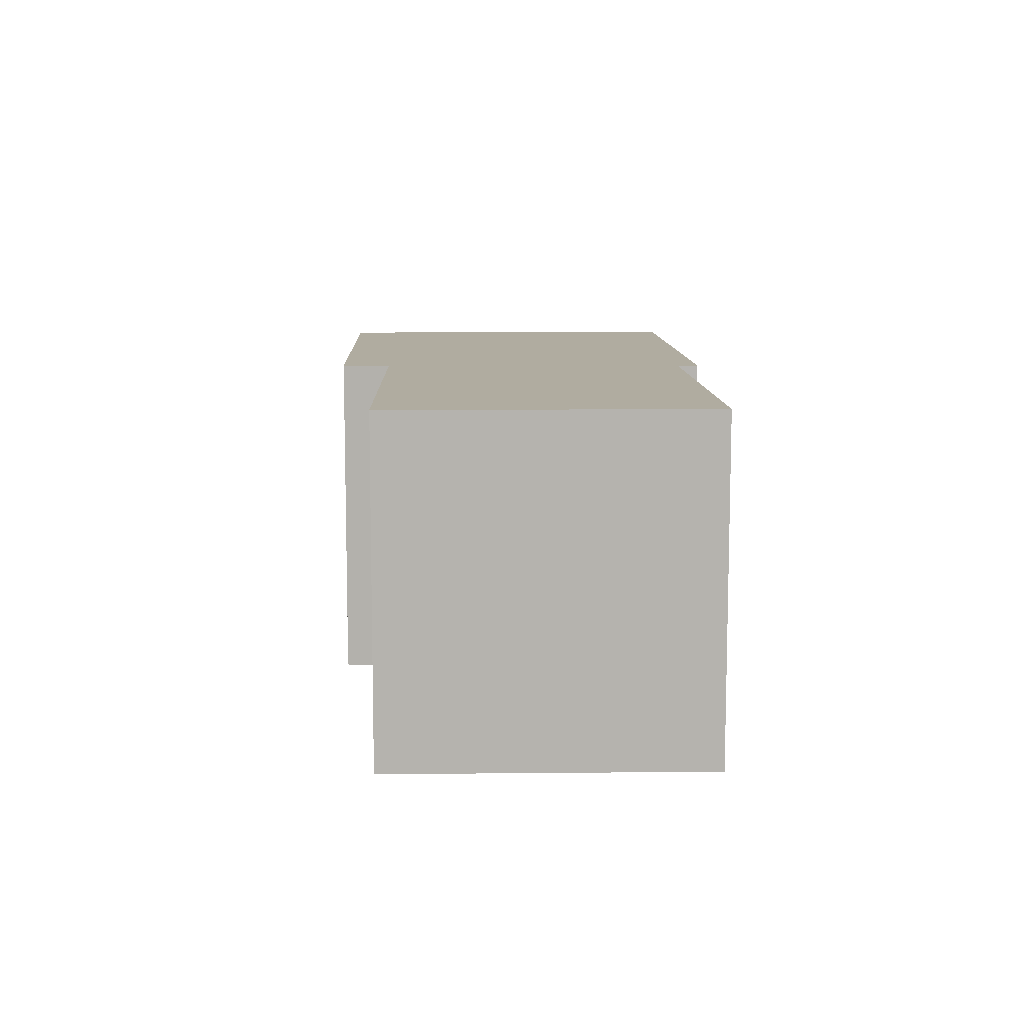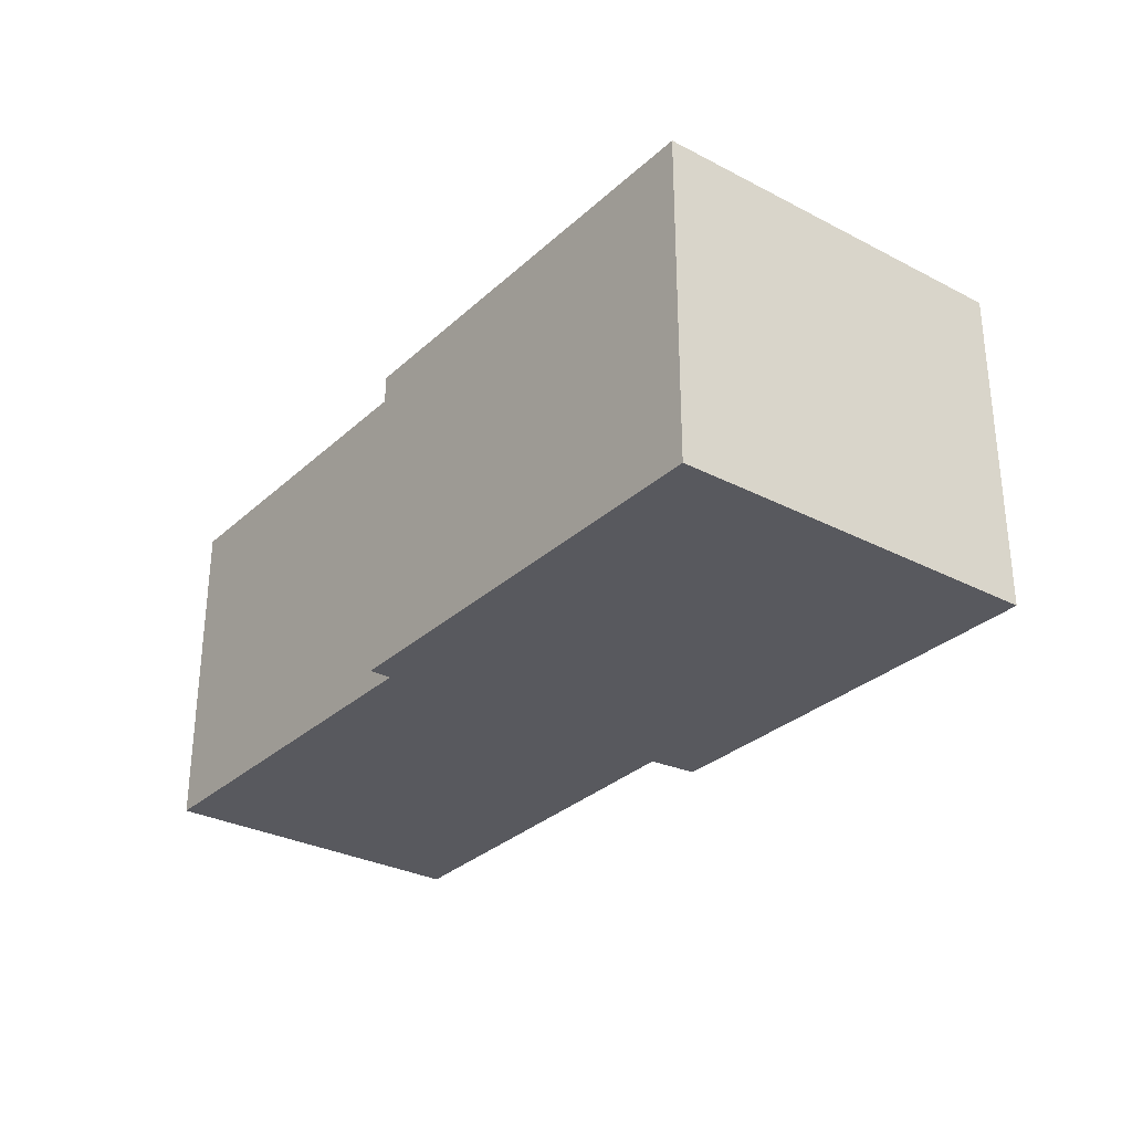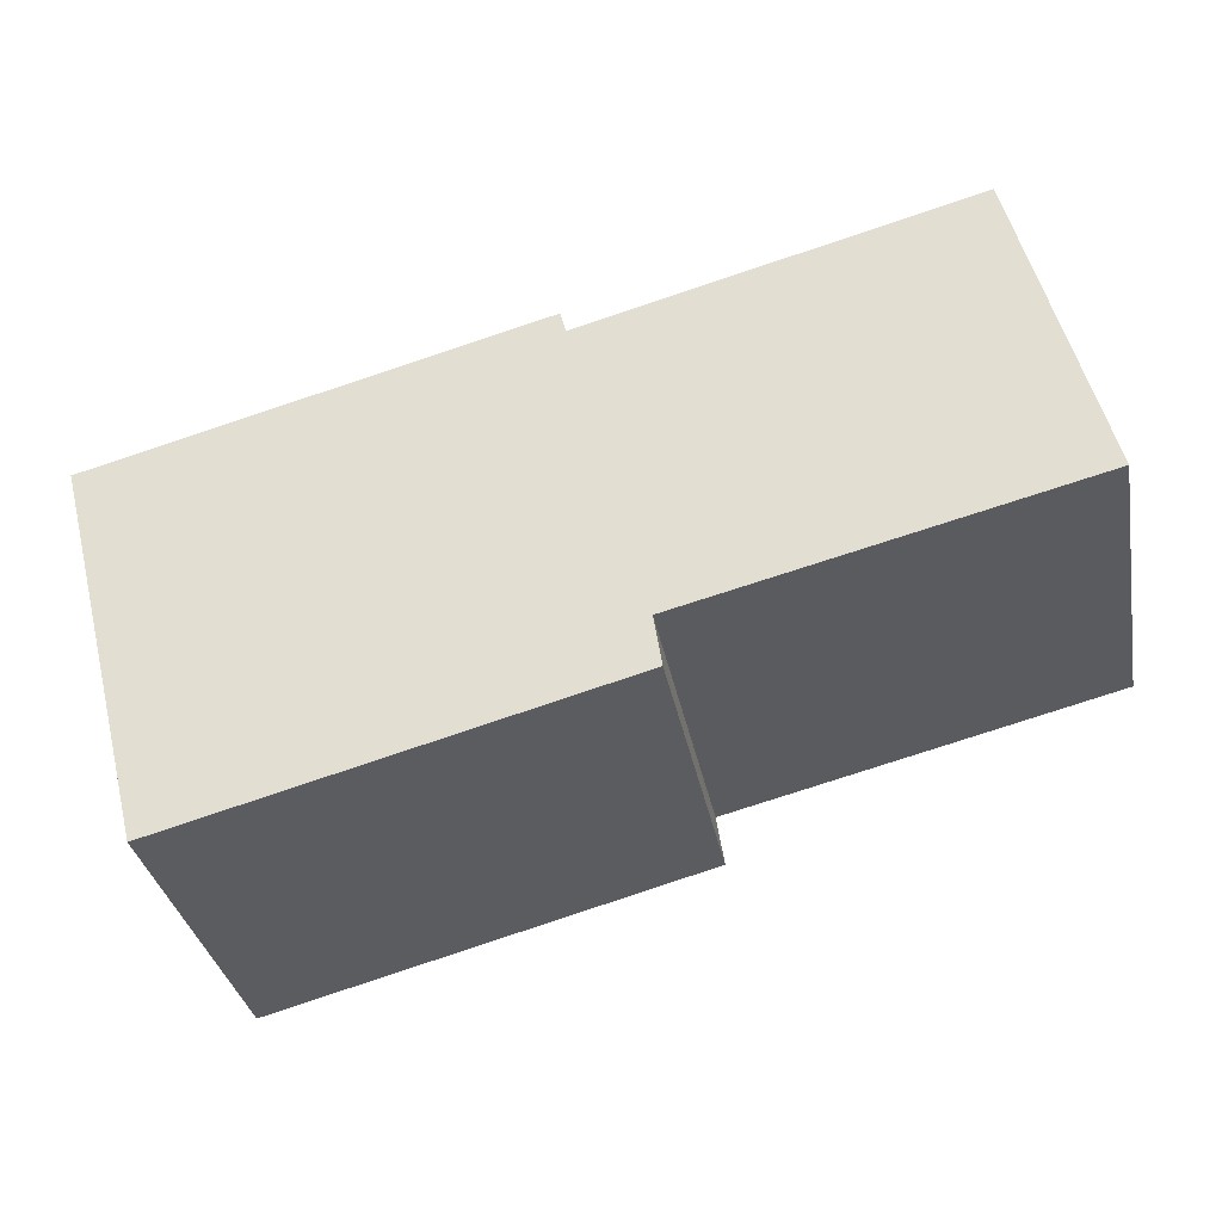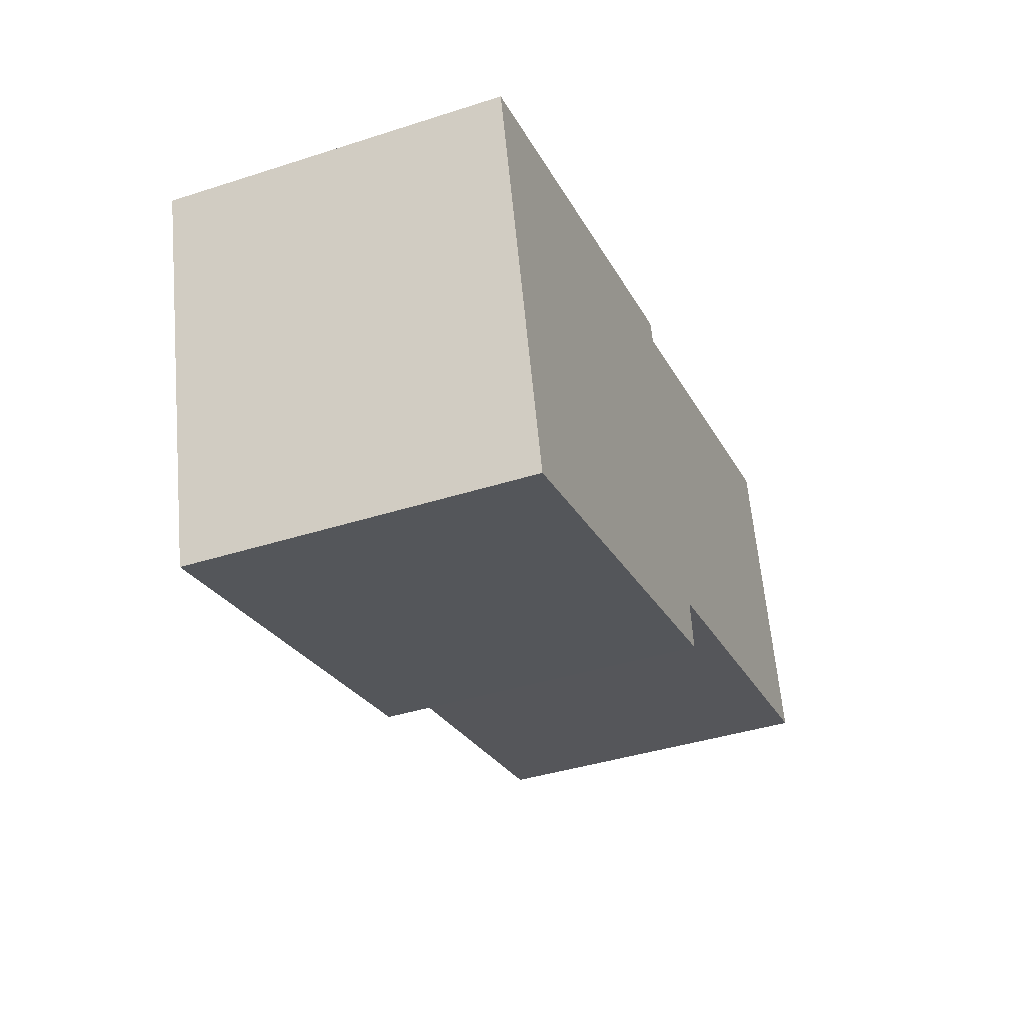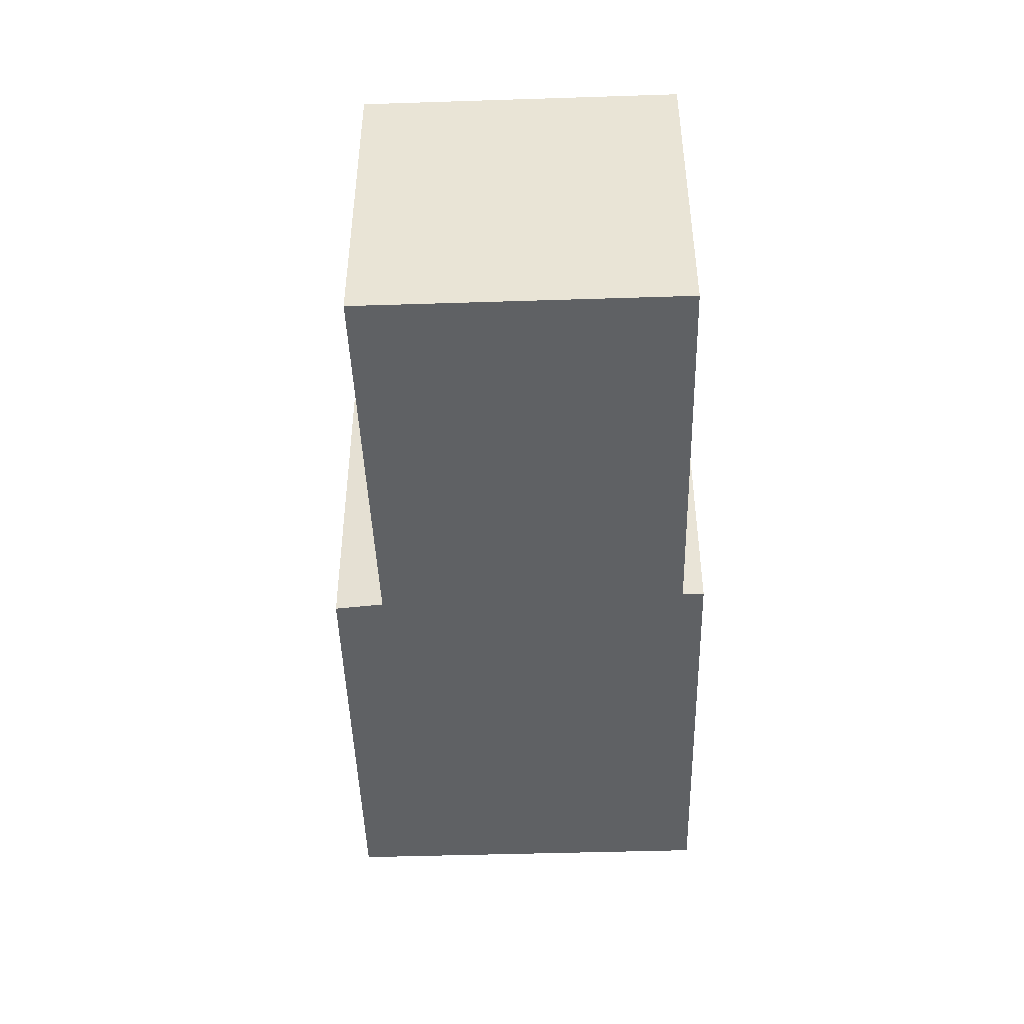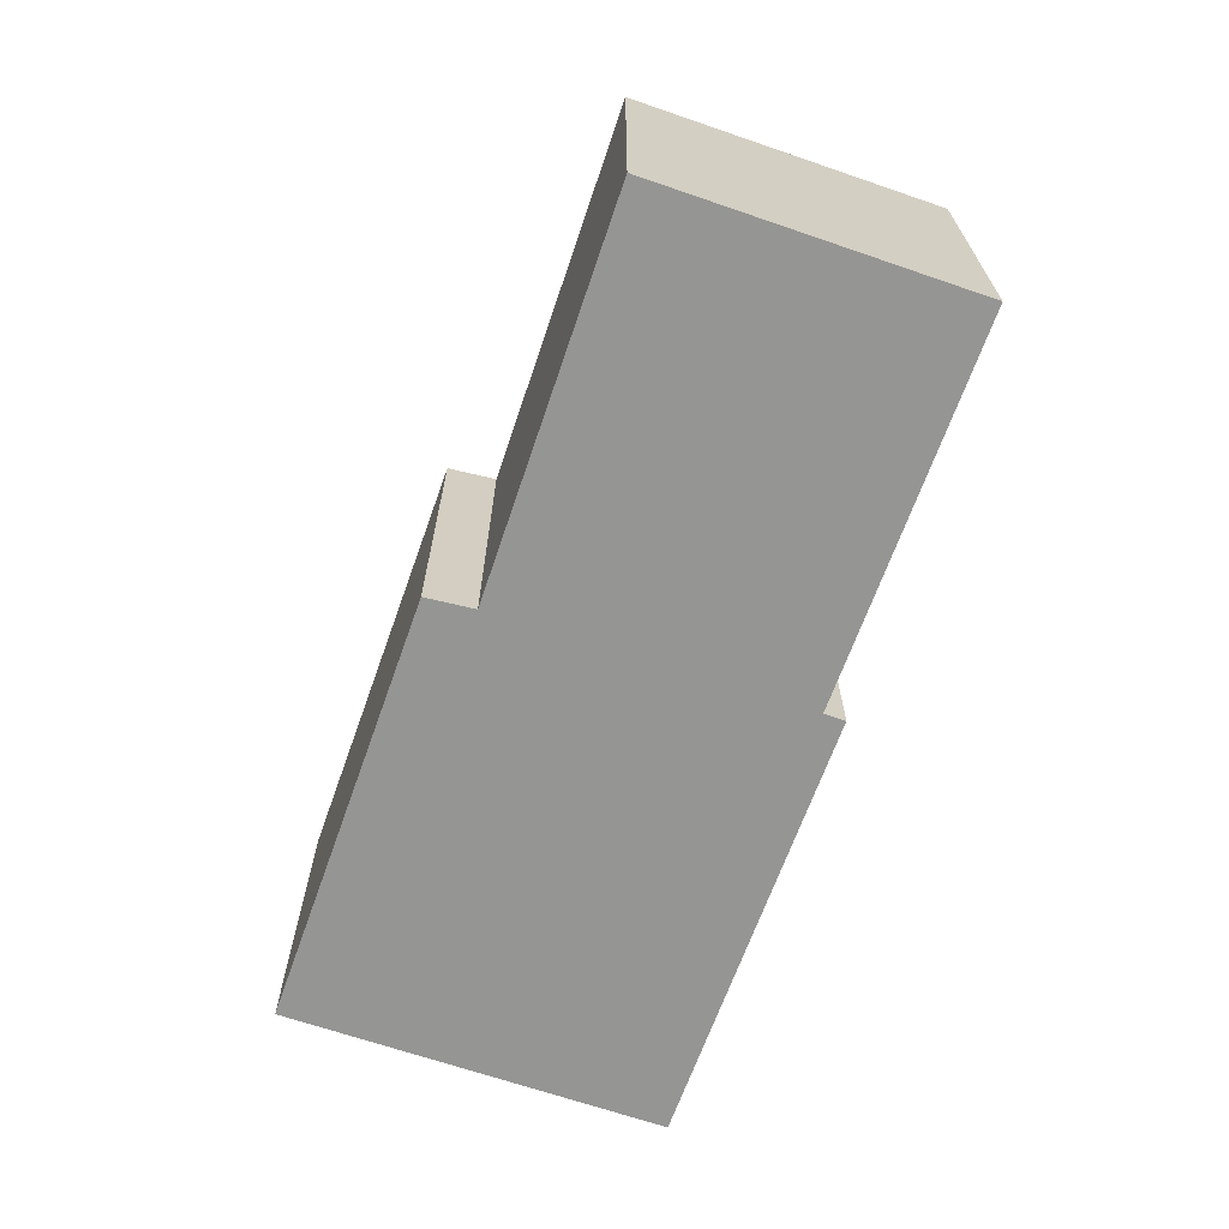
<metadata>
{"format":"obj","ext":"obj","renderer":"f3d","projection":"perspective","resolution":1024,"background":"white","views":[{"elev":10.0,"azim":-77.1,"up":"+Y"},{"elev":-30.4,"azim":67.3,"up":"+Y"},{"elev":-33.9,"azim":-169.4,"up":"+Z"},{"elev":-39.9,"azim":111.7,"up":"+Z"},{"elev":-45.8,"azim":-73.6,"up":"+Y"},{"elev":-67.3,"azim":-94.7,"up":"+Y"}]}
</metadata>
<code>
v  0.867 3.662 3.406
v  4.191 3.662 -1.045
v  0 3.662 2.242e-16
v  4.991 3.662 2.294
v  8.766 3.662 -2.82
v  4.108 3.662 -1.58
v  5.053 3.662 2.523
v  9.802 3.662 1.247
v  8.766 1.727e-16 -2.82
v  4.108 9.675e-17 -1.58
v  4.191 6.399e-17 -1.045
v  0 0 0
v  0.867 -2.086e-16 3.406
v  4.991 -1.405e-16 2.294
v  5.053 -1.545e-16 2.523
v  9.802 -7.636e-17 1.247
g defaultobject
f 1 2 3
f 2 1 4
f 2 5 6
f 5 2 4
f 5 4 7
f 5 7 8
f 9 6 5
f 6 9 10
f 11 3 2
f 3 11 12
f 10 2 6
f 2 10 11
f 12 1 3
f 1 12 13
f 14 7 4
f 7 14 15
f 13 4 1
f 4 13 14
f 15 8 7
f 8 15 16
f 16 5 8
f 5 16 9
f 9 11 10
f 11 9 14
f 14 9 15
f 15 9 16
f 11 13 12
f 13 11 14

</code>
